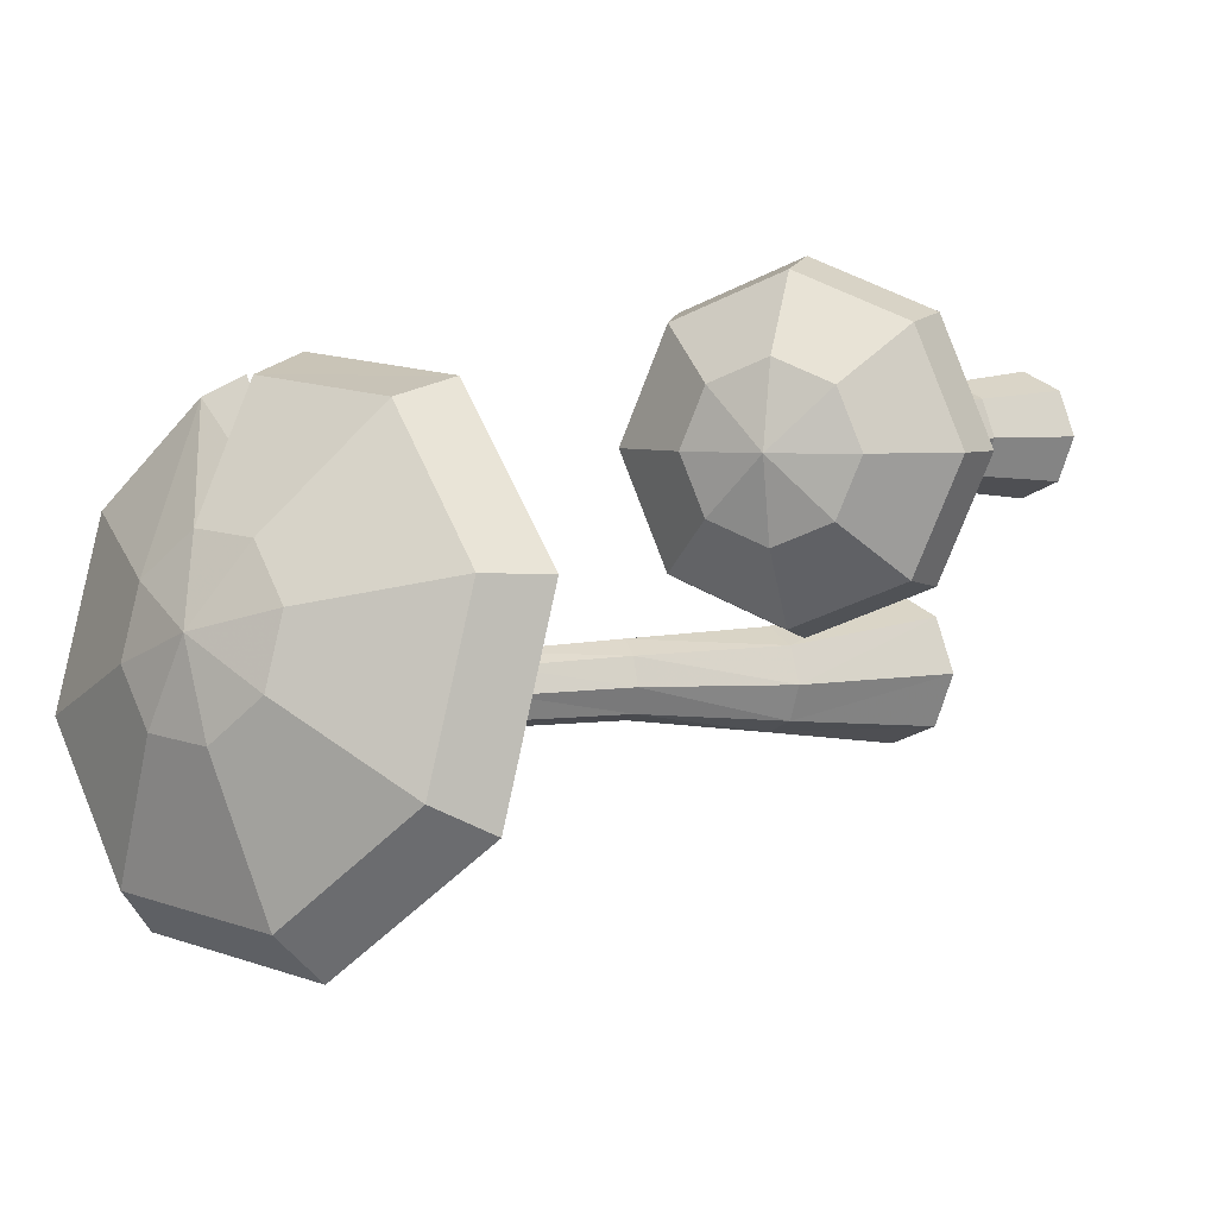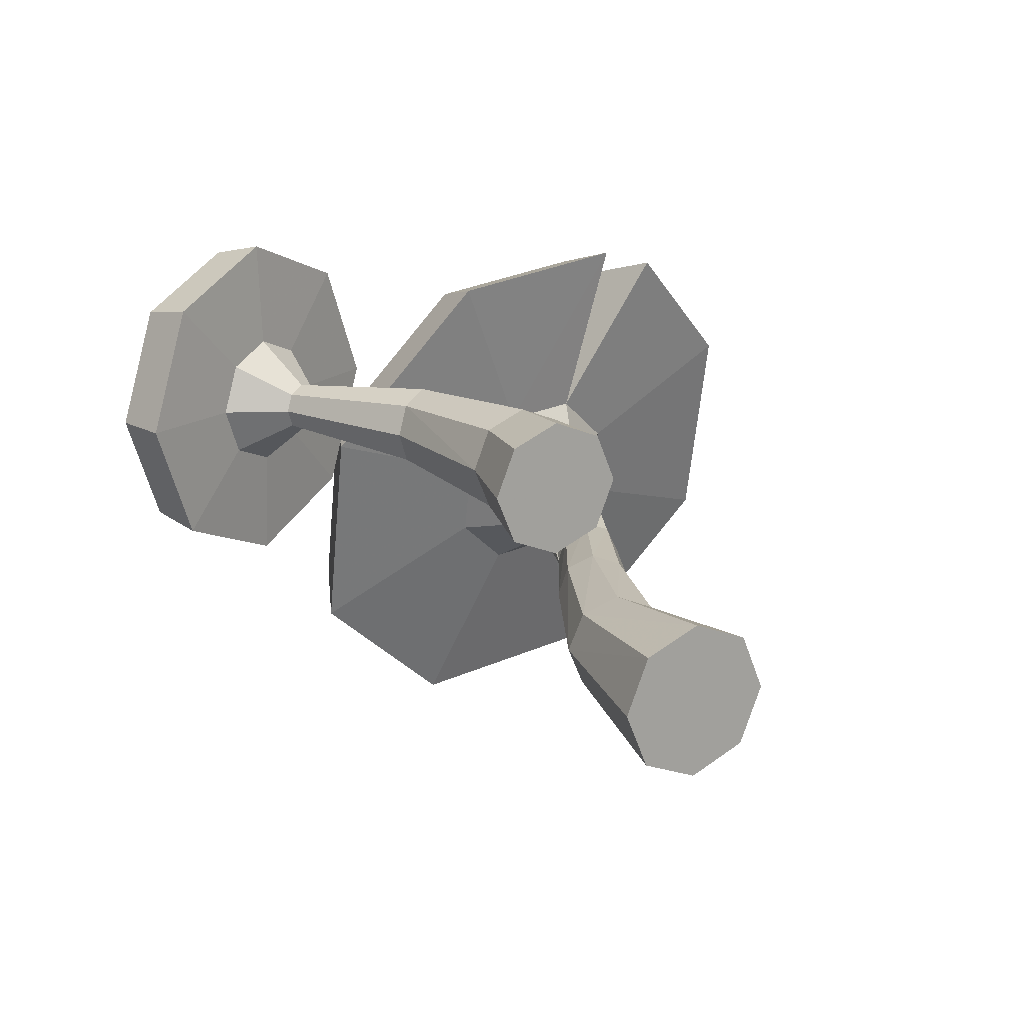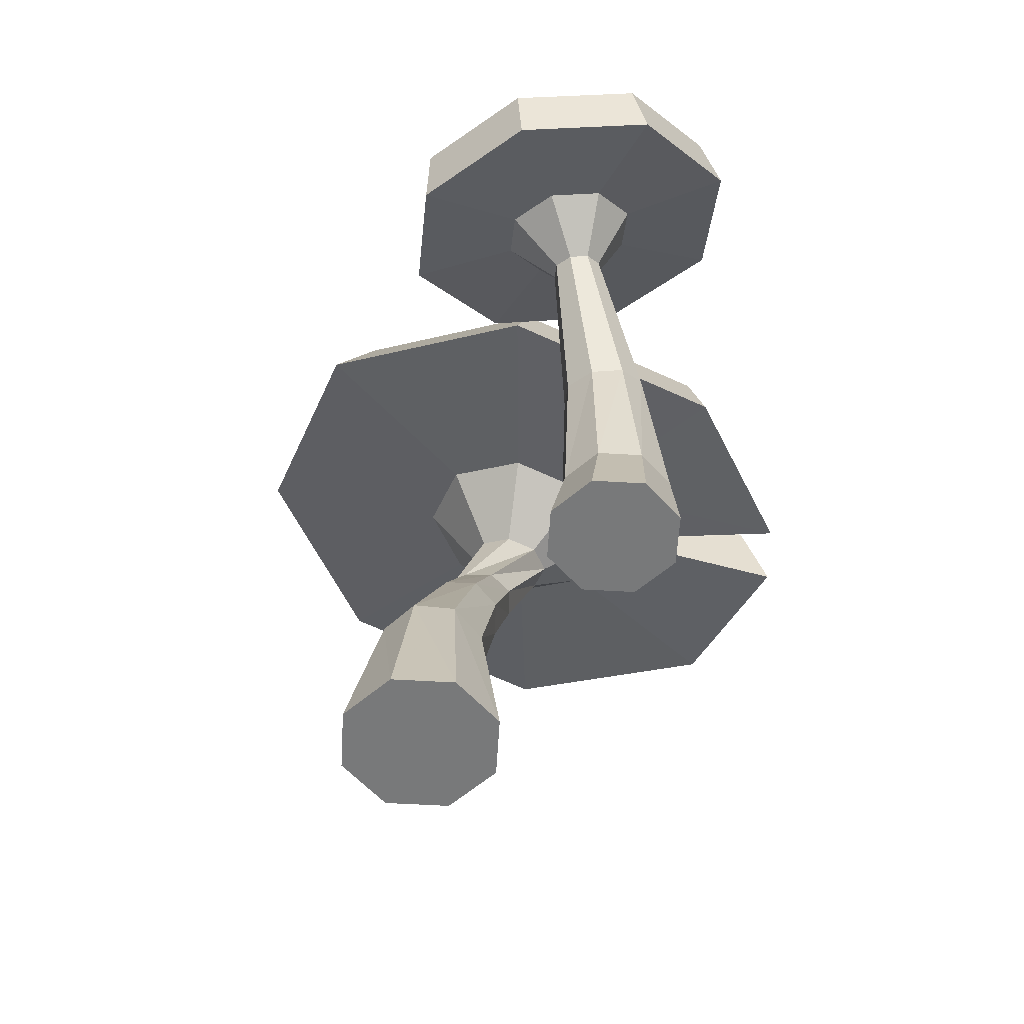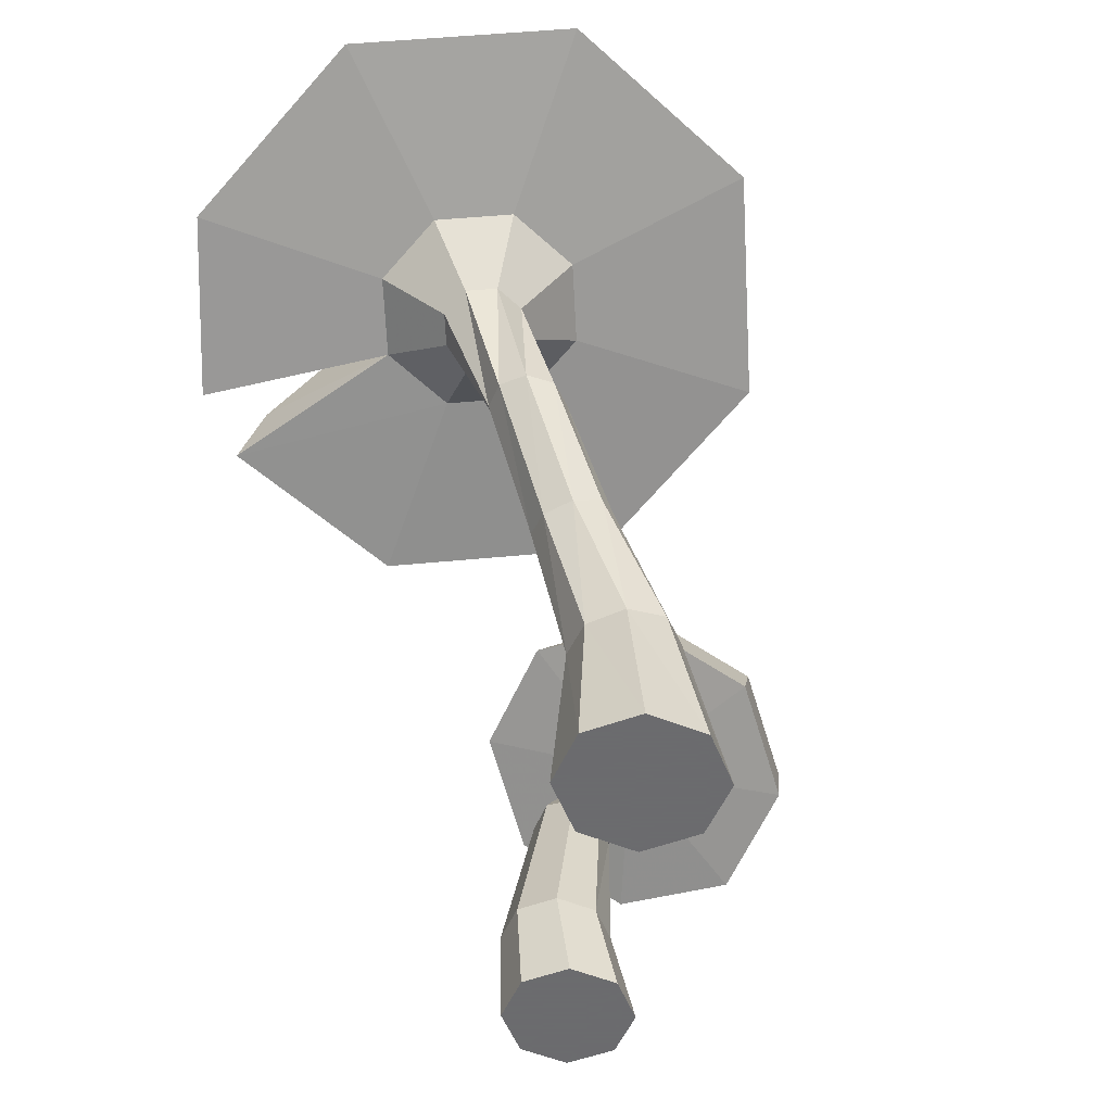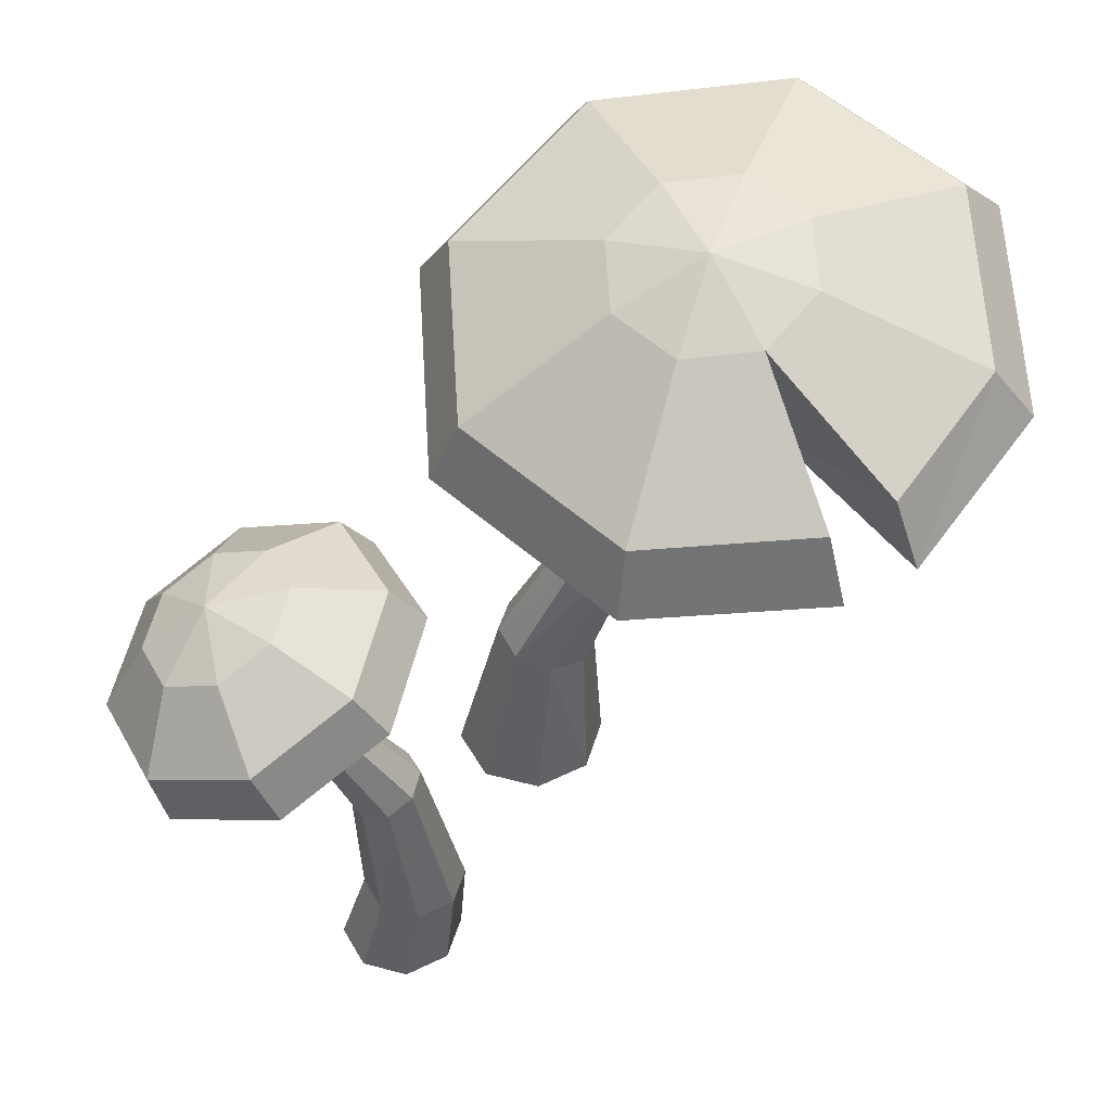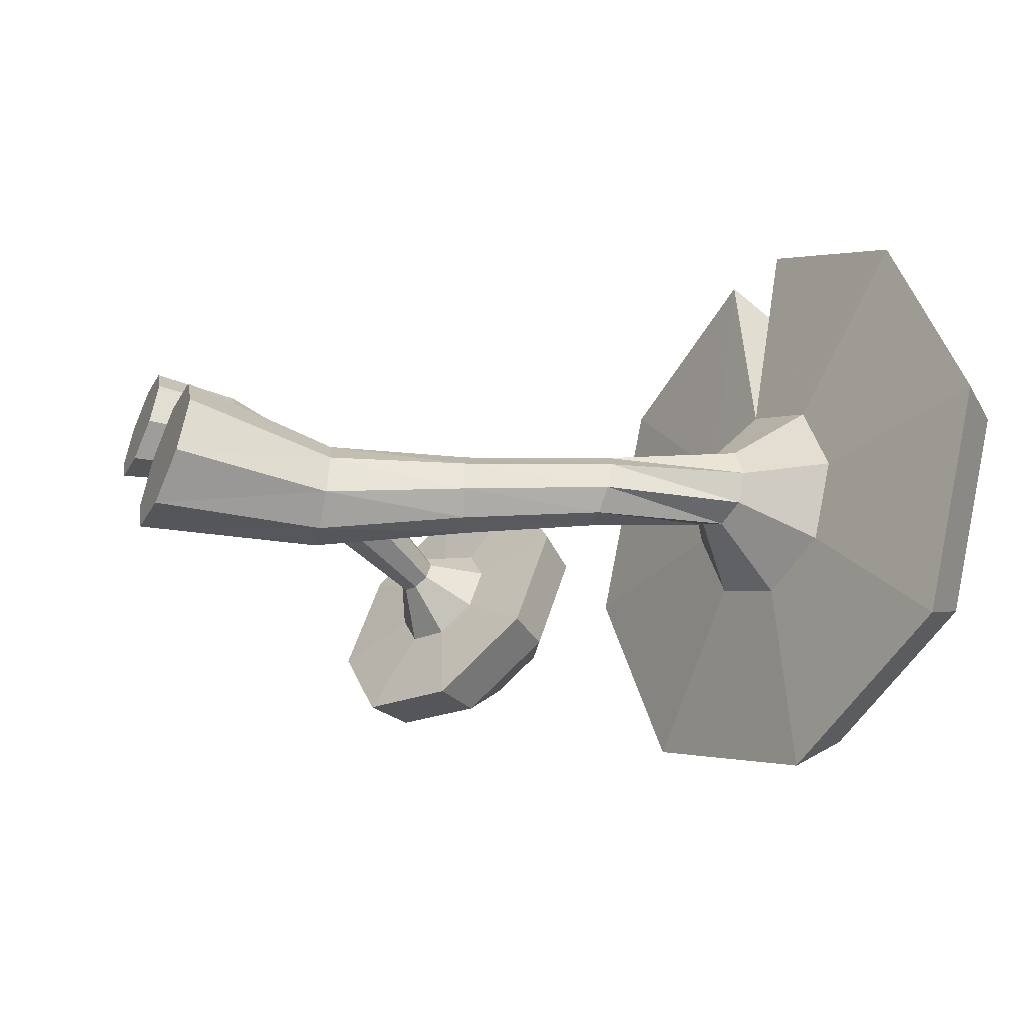
<metadata>
{"format":"obj","ext":"obj","renderer":"f3d","projection":"perspective","resolution":1024,"background":"white","views":[{"elev":5.3,"azim":-134.1,"up":"+Z"},{"elev":17.5,"azim":-30.0,"up":"+Z"},{"elev":-57.7,"azim":-70.9,"up":"+Y"},{"elev":-53.5,"azim":134.0,"up":"+Y"},{"elev":48.8,"azim":-6.1,"up":"+Y"},{"elev":-50.6,"azim":65.2,"up":"+Z"}]}
</metadata>
<code>
v -0.7315 -0.1674 0.1395
v -0.7023 -0.01113 0.157
v -0.6547 -0.1674 0.1713
v -0.6378 -0.01113 0.1837
v -0.6229 -0.1674 0.2481
v -0.6112 -0.01113 0.2481
v -0.6547 -0.1674 0.3249
v -0.6378 -0.01113 0.3125
v -0.7315 -0.1674 0.3567
v -0.7023 -0.01113 0.3392
v -0.8084 -0.1674 0.3249
v -0.7667 -0.01113 0.3125
v -0.8402 -0.1674 0.2481
v -0.7934 -0.01113 0.2481
v -0.8084 -0.1674 0.1713
v -0.7667 -0.01113 0.1837
v -0.7413 0.2685 0.1799
v -0.6978 0.2893 0.1999
v -0.6798 0.298 0.2481
v -0.6978 0.2893 0.2963
v -0.7413 0.2685 0.3163
v -0.7847 0.2476 0.2963
v -0.8027 0.2389 0.2481
v -0.7847 0.2476 0.1999
v -0.8661 0.4986 0.2076
v -0.8403 0.511 0.2195
v -0.8296 0.5161 0.2481
v -0.8403 0.511 0.2768
v -0.8661 0.4986 0.2886
v -0.8919 0.4861 0.2768
v -0.9026 0.481 0.2481
v -0.8919 0.4861 0.2195
v -0.9037 0.5769 0.1388
v -0.834 0.6104 0.1708
v -0.8052 0.6242 0.2481
v -0.834 0.6104 0.3254
v -0.9037 0.5769 0.3575
v -0.9734 0.5434 0.3254
v -1.002 0.5295 0.2481
v -0.9734 0.5434 0.1708
v -0.9075 0.5847 -0.03453
v -0.7273 0.6713 0.04825
v -0.6527 0.7071 0.2481
v -0.7273 0.6713 0.448
v -0.9075 0.5847 0.5308
v -1.088 0.4981 0.448
v -1.162 0.4622 0.2481
v -1.088 0.4981 0.04825
v -0.9471 0.6672 -0.01303
v -0.7807 0.7472 0.06346
v -0.7118 0.7803 0.2481
v -0.7807 0.7472 0.4328
v -0.9471 0.6672 0.5093
v -1.114 0.5872 0.4328
v -1.183 0.5541 0.2481
v -1.114 0.5872 0.06346
v -0.9863 0.7487 0.1116
v -0.8993 0.7905 0.1516
v -0.8633 0.8078 0.2481
v -0.8993 0.7905 0.3446
v -0.9863 0.7487 0.3846
v -1.073 0.7069 0.3446
v -1.109 0.6895 0.2481
v -1.073 0.7069 0.1516
v -1.001 0.7791 0.2481
f 1 2 4 3
f 3 4 6 5
f 5 6 8 7
f 7 8 10 9
f 9 10 12 11
f 11 12 14 13
f 10 8 20 21
f 13 14 16 15
f 15 16 2 1
f 1 3 5 7 9 11 13 15
f 17 24 32 25
f 16 14 23 24
f 6 4 18 19
f 12 10 21 22
f 2 16 24 17
f 4 2 17 18
f 8 6 19 20
f 14 12 22 23
f 30 29 37 38
f 23 22 30 31
f 21 20 28 29
f 19 18 26 27
f 24 23 31 32
f 22 21 29 30
f 20 19 27 28
f 18 17 25 26
f 40 39 47 48
f 28 27 35 36
f 26 25 33 34
f 25 32 40 33
f 31 30 38 39
f 29 28 36 37
f 27 26 34 35
f 32 31 39 40
f 47 46 54 55
f 38 37 45 46
f 36 35 43 44
f 34 33 41 42
f 33 40 48 41
f 39 38 46 47
f 37 36 44 45
f 35 34 42 43
f 50 49 57 58
f 45 44 52 53
f 43 42 50 51
f 48 47 55 56
f 46 45 53 54
f 44 43 51 52
f 42 41 49 50
f 41 48 56 49
f 64 63 65
f 49 56 64 57
f 55 54 62 63
f 53 52 60 61
f 51 50 58 59
f 56 55 63 64
f 54 53 61 62
f 52 51 59 60
f 62 61 65
f 60 59 65
f 58 57 65
f 57 64 65
f 63 62 65
f 61 60 65
f 59 58 65
v -0.4502 -0.1658 -0.3135
v -0.4195 0.1322 -0.2677
v -0.3525 -0.1658 -0.273
v -0.3557 0.1178 -0.2406
v -0.312 -0.1658 -0.1752
v -0.3293 0.1118 -0.1752
v -0.3525 -0.1658 -0.07746
v -0.3557 0.1178 -0.1098
v -0.4502 -0.1658 -0.03697
v -0.4195 0.1322 -0.08268
v -0.548 -0.1658 -0.07746
v -0.4833 0.1466 -0.1098
v -0.5885 -0.1658 -0.1752
v -0.5098 0.1526 -0.1752
v -0.548 -0.1658 -0.273
v -0.4833 0.1466 -0.2406
v -0.3109 0.3711 -0.2351
v -0.2673 0.3498 -0.211
v -0.2508 0.3439 -0.1597
v -0.2713 0.3568 -0.1112
v -0.3166 0.381 -0.09386
v -0.3603 0.4023 -0.1179
v -0.3767 0.4082 -0.1693
v -0.3563 0.3953 -0.2178
v -0.1937 0.5878 -0.2394
v -0.1484 0.5844 -0.2181
v -0.1312 0.5857 -0.1709
v -0.1521 0.5909 -0.1256
v -0.199 0.597 -0.1086
v -0.2443 0.6004 -0.1299
v -0.2616 0.5991 -0.1771
v -0.2406 0.5939 -0.2224
v -0.151 0.8213 -0.201
v -0.09539 0.8276 -0.1969
v -0.05774 0.822 -0.1558
v -0.06006 0.8078 -0.1016
v -0.101 0.7933 -0.06612
v -0.1565 0.787 -0.07014
v -0.1942 0.7926 -0.1113
v -0.1919 0.8068 -0.1655
v -0.2026 0.9471 -0.2762
v -0.06292 0.9629 -0.2661
v 0.0317 0.9489 -0.1626
v 0.02588 0.9132 -0.02643
v -0.07697 0.8768 0.06272
v -0.2166 0.861 0.05261
v -0.3112 0.875 -0.05083
v -0.3054 0.9107 -0.187
v -0.3218 1.034 -0.5848
v 0.07671 1.079 -0.5559
v 0.3467 1.039 -0.2608
v 0.3301 0.9369 0.1279
v -0.0138 0.8231 0.3909
v -0.3619 0.7879 0.3534
v -0.6319 0.8279 0.05824
v -0.6153 0.9297 -0.3304
v -0.3126 1.128 -0.4943
v 0.03401 1.167 -0.4693
v 0.2689 1.132 -0.2125
v 0.2544 1.044 0.1255
v -0.03883 0.9461 0.354
v -0.3474 0.914 0.3217
v -0.5823 0.9488 0.06494
v -0.5679 1.037 -0.2731
v -0.2316 1.186 -0.2076
v -0.09779 1.201 -0.1979
v -0.007095 1.188 -0.09874
v -0.01267 1.153 0.03179
v -0.1112 1.118 0.1172
v -0.2451 1.103 0.1075
v -0.3358 1.117 0.008397
v -0.3302 1.151 -0.1221
v -0.176 1.187 -0.0363
v 0.106 0.8514 0.3529
v 0.06902 0.9719 0.3172
f 66 67 69 68
f 68 69 71 70
f 70 71 73 72
f 72 73 75 74
f 74 75 77 76
f 76 77 79 78
f 75 73 85 86
f 78 79 81 80
f 80 81 67 66
f 66 68 70 72 74 76 78 80
f 85 84 92 93
f 81 79 88 89
f 71 69 83 84
f 77 75 86 87
f 67 81 89 82
f 69 67 82 83
f 73 71 84 85
f 79 77 87 88
f 97 96 104 105
f 83 82 90 91
f 82 89 97 90
f 88 87 95 96
f 86 85 93 94
f 84 83 91 92
f 89 88 96 97
f 87 86 94 95
f 102 101 109 110
f 95 94 102 103
f 93 92 100 101
f 91 90 98 99
f 90 97 105 98
f 96 95 103 104
f 94 93 101 102
f 92 91 99 100
f 106 113 121 114
f 100 99 107 108
f 105 104 112 113
f 103 102 110 111
f 101 100 108 109
f 99 98 106 107
f 98 105 113 106
f 104 103 111 112
f 119 118 126 127
f 112 111 119 120
f 110 109 117 139
f 108 107 115 116
f 113 112 120 121
f 111 110 118 119
f 109 108 116 117
f 107 106 114 115
f 129 128 136 137
f 117 116 124 125
f 115 114 122 123
f 114 121 129 122
f 120 119 127 128
f 139 117 125 140
f 116 115 123 124
f 121 120 128 129
f 136 135 138
f 127 126 134 135
f 125 124 132 133
f 123 122 130 131
f 122 129 137 130
f 128 127 135 136
f 140 125 133 134
f 124 123 131 132
f 134 133 138
f 132 131 138
f 137 136 138
f 135 134 138
f 133 132 138
f 131 130 138
f 130 137 138
f 110 139 140 134
f 126 118 110 134

</code>
